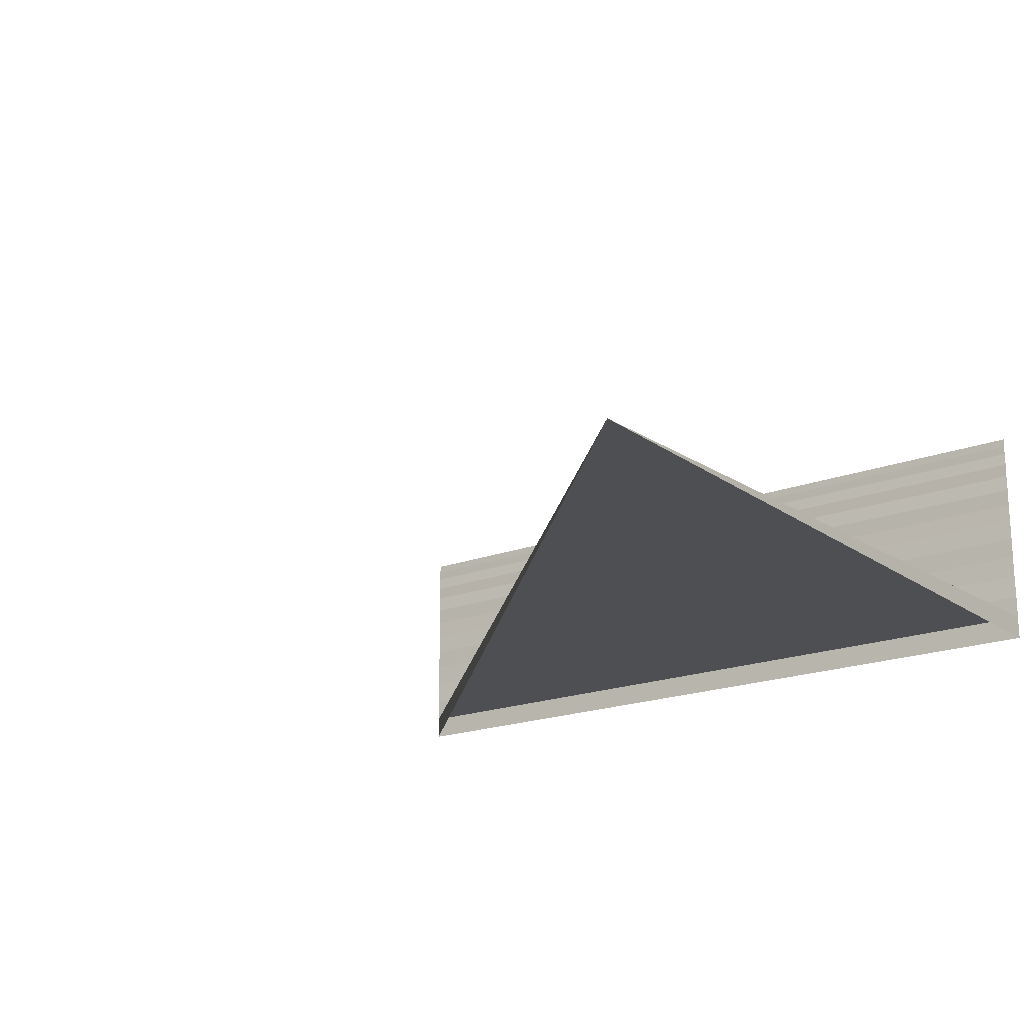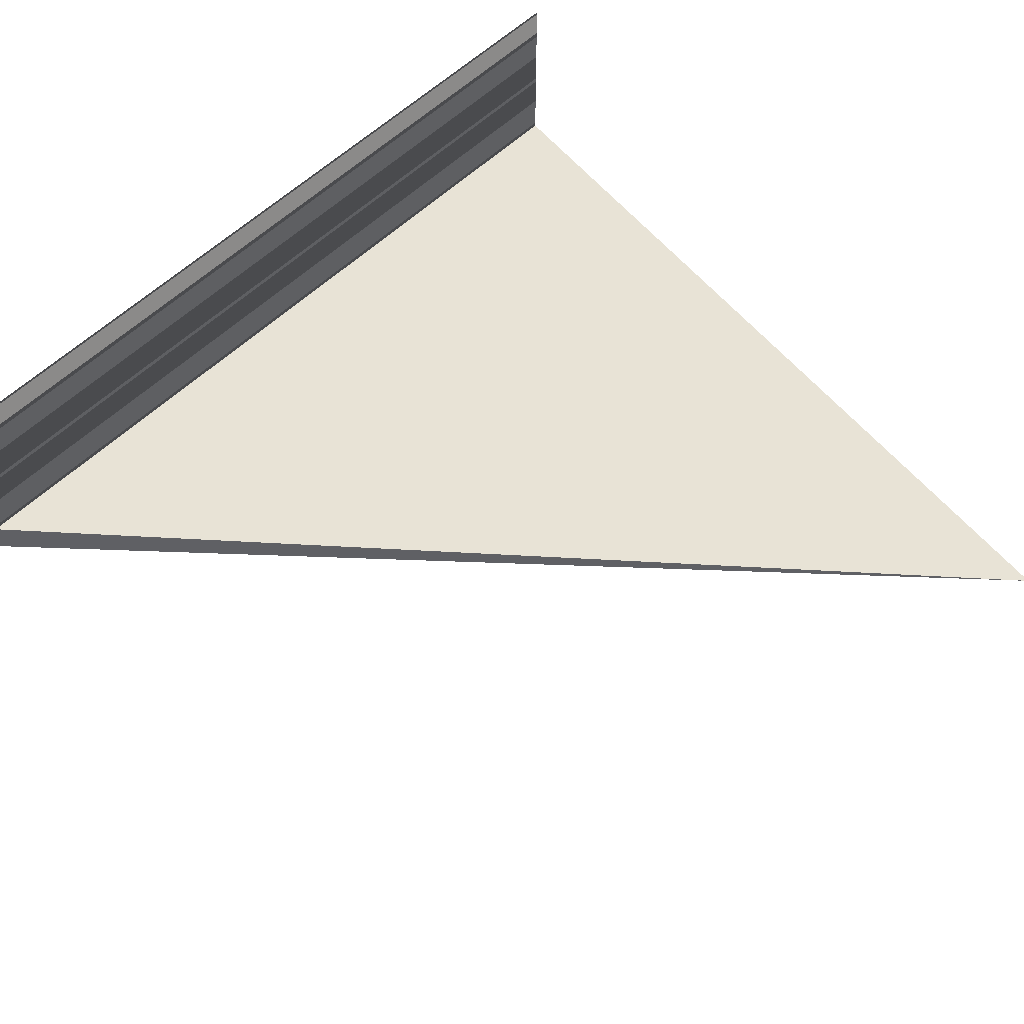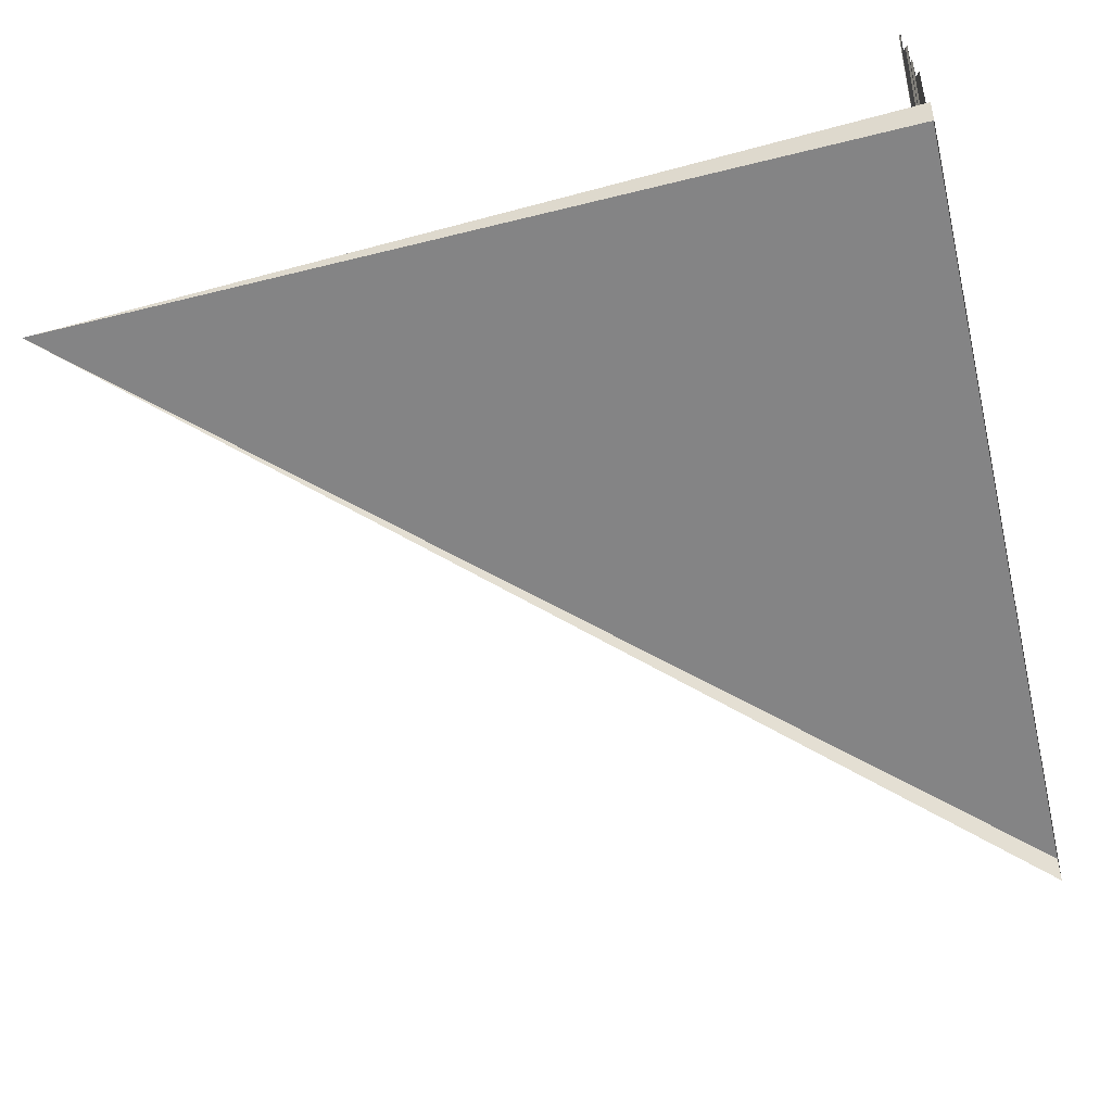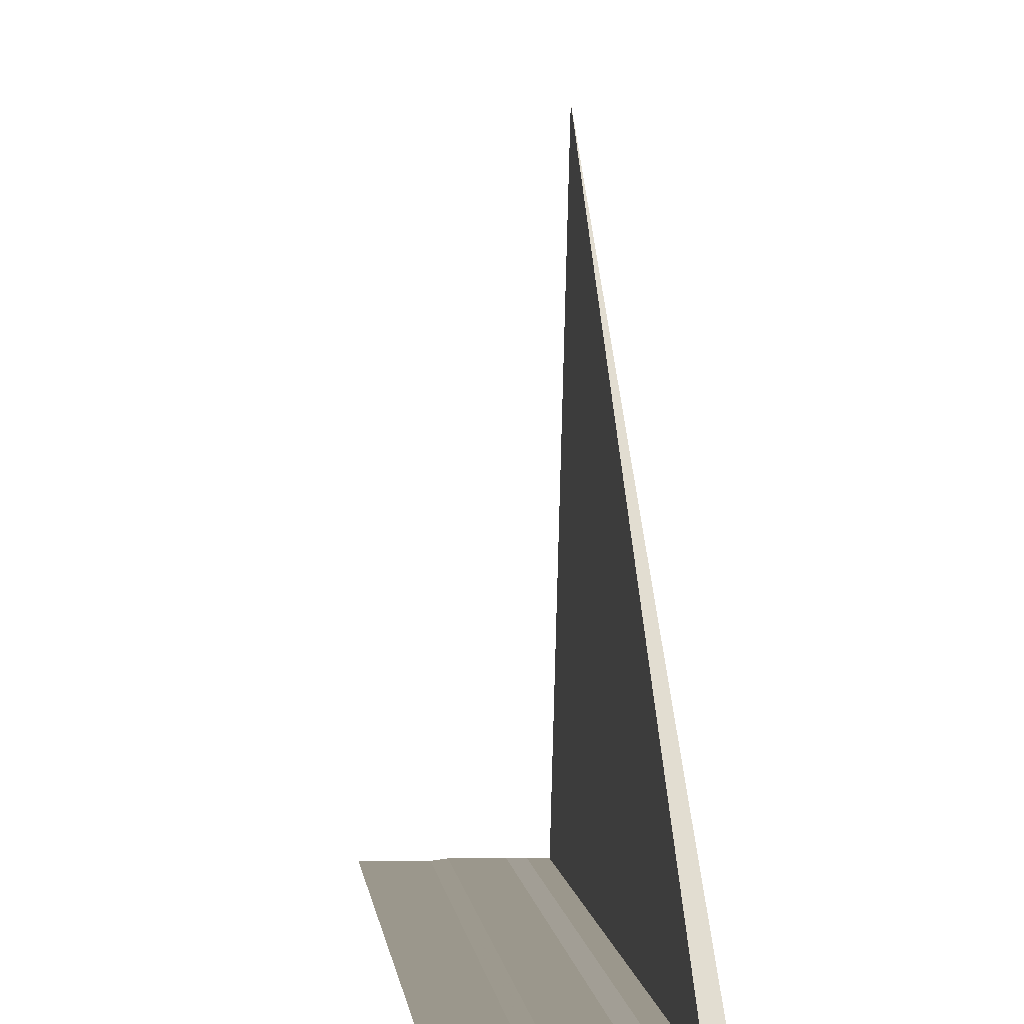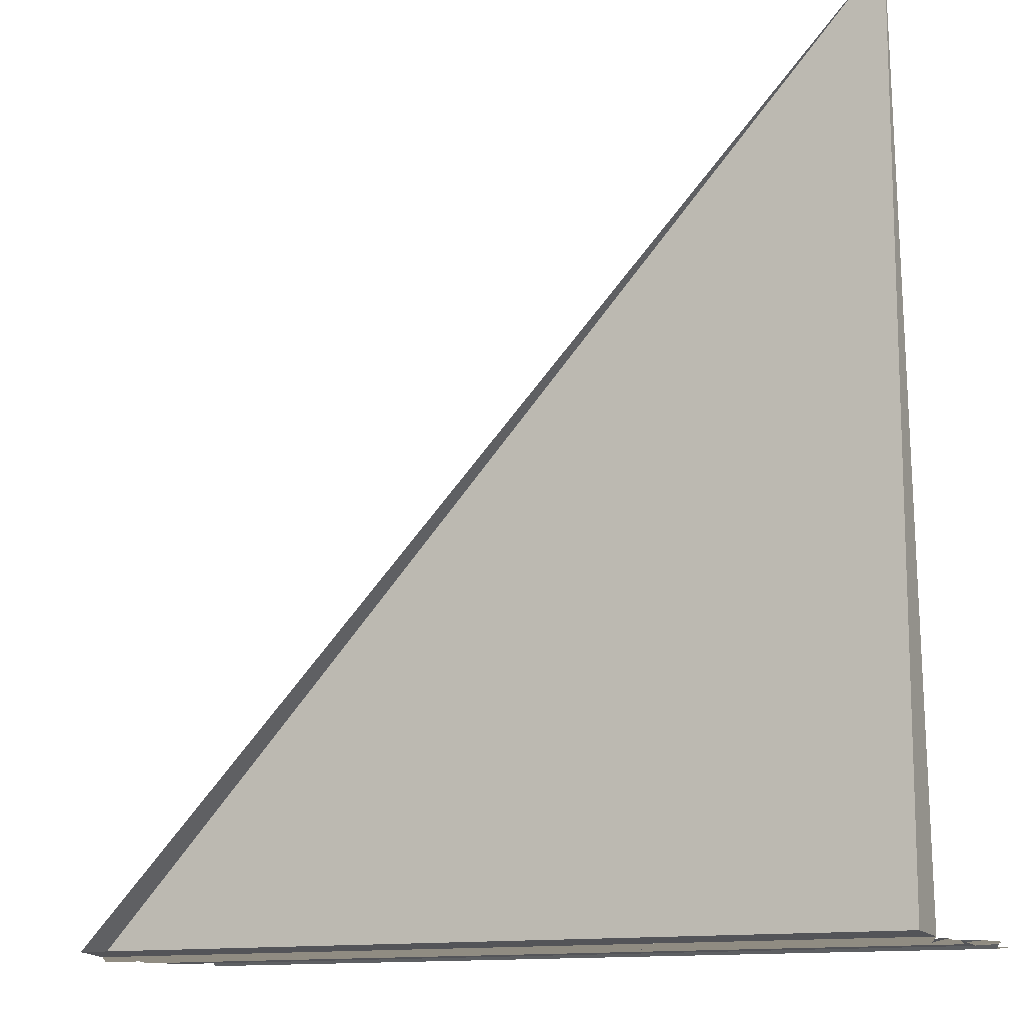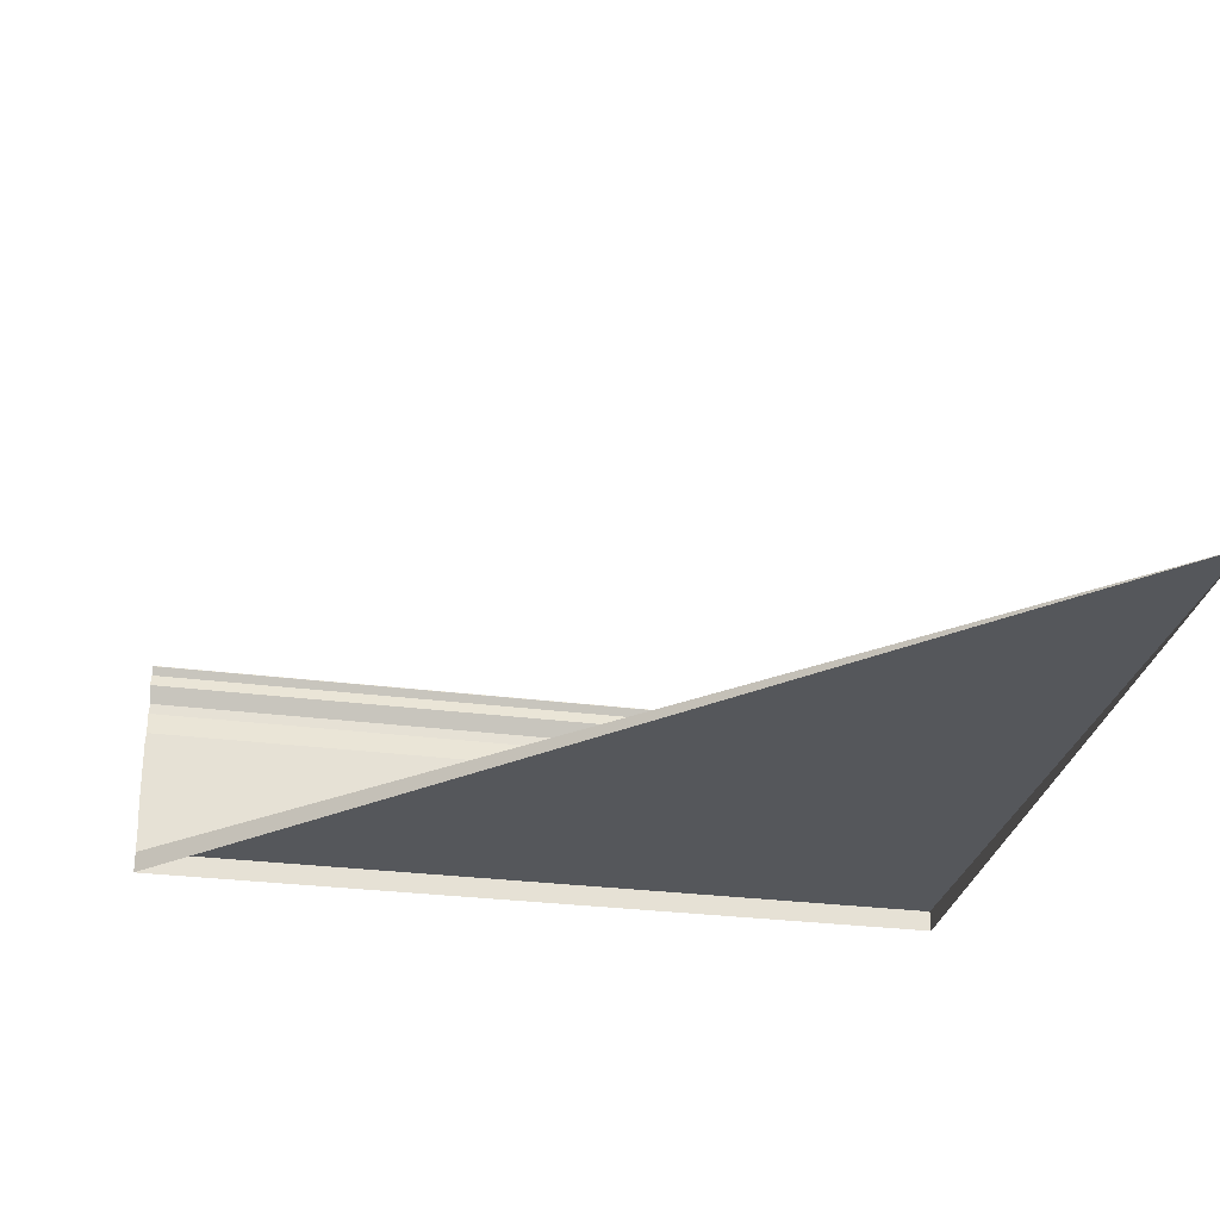
<metadata>
{"format":"obj","ext":"obj","renderer":"f3d","projection":"perspective","resolution":1024,"background":"white","views":[{"elev":-19.0,"azim":-143.9,"up":"+Z"},{"elev":61.3,"azim":137.8,"up":"+Z"},{"elev":-61.2,"azim":-76.3,"up":"+Z"},{"elev":2.9,"azim":82.4,"up":"+Y"},{"elev":-12.5,"azim":-152.4,"up":"+Y"},{"elev":-28.7,"azim":168.6,"up":"+Z"}]}
</metadata>
<code>
o 3182
v 2243 1881 7.324
v 2243 1881 7.324
v 2243 1881 7.324
v 2243 1881 7.324
v 2243 1881 7.324
v 2243 1881 7.324
v 2243 1881 7.324
v 2243 1881 7.324
v 2243 1881 7.324
v 2243 1881 7.324
v 2243 1881 7.324
v 2243 1881 7.324
v 2243 1881 7.324
v 2243 1881 7.325
v 2243 1881 7.324
v 2243 1881 7.325
v 2243 1881 7.324
v 2243 1881 7.324
v 2243 1881 7.325
v 2243 1881 7.324
v 2243 1881 7.325
v 2243 1881 7.325
v 2243 1881 7.325
v 2243 1881 7.325
v 2243 1881 7.325
v 2243 1881 7.325
v 2243 1881 7.325
v 2243 1881 7.325
v 2243 1881 7.325
v 2243 1881 7.325
v 2243 1881 7.325
v 2243 1881 7.325
v 2243 1881 7.325
v 2243 1881 7.325
v 2243 1881 7.325
v 2243 1881 7.325
v 2243 1881 7.325
v 2243 1881 7.325
v 2243 1881 7.325
v 2243 1881 7.325
v 2243 1881 7.325
v 2243 1881 7.325
v 2243 1881 7.325
v 2243 1881 7.325
v 2243 1881 7.325
v 2243 1881 7.325
v 2243 1881 7.325
v 2243 1881 7.325
v 2243 1881 7.325
v 2243 1881 7.325
v 2243 1881 7.325
v 2243 1881 7.325
v 2243 1881 7.325
v 2243 1881 7.326
v 2243 1881 7.325
v 2243 1881 7.326
v 2243 1881 7.325
v 2243 1881 7.325
v 2243 1881 7.326
v 2243 1881 7.325
v 2243 1881 7.326
v 2243 1881 7.326
v 2243 1881 7.326
v 2243 1881 7.326
v 2243 1881 7.326
v 2243 1881 7.326
v 2243 1881 7.326
v 2243 1881 7.326
v 2243 1881 7.326
v 2243 1881 7.326
v 2243 1881 7.326
v 2243 1881 7.326
v 2243 1881 7.326
v 2243 1881 7.326
v 2243 1881 7.326
v 2243 1881 7.326
v 2243 1881 7.326
v 2243 1881 7.326
v 2243 1881 7.326
v 2243 1881 7.326
v 2243 1881 7.326
v 2243 1881 7.326
v 2243 1881 7.326
v 2243 1881 7.326
v 2243 1881 7.326
v 2243 1881 7.326
v 2243 1881 7.326
v 2243 1881 7.326
v 2243 1881 7.326
v 2243 1881 7.326
v 2243 1881 7.326
v 2243 1881 7.326
v 2243 1881 7.326
v 2243 1881 7.326
v 2243 1881 7.326
v 2243 1881 7.326
v 2243 1881 7.326
v 2243 1881 7.326
v 2243 1881 7.326
v 2243 1881 7.326
v 2243 1881 7.326
v 2243 1881 7.326
v 2243 1881 7.326
v 2243 1881 7.327
v 2243 1881 7.326
v 2243 1881 7.327
v 2243 1881 7.326
v 2243 1881 7.326
v 2243 1881 7.327
v 2243 1881 7.326
v 2243 1881 7.327
v 2243 1881 7.327
v 2243 1881 7.327
v 2243 1881 7.327
v 2243 1881 7.327
v 2243 1881 7.327
v 2243 1881 7.327
v 2243 1881 7.327
v 2243 1881 7.327
v 2243 1881 7.327
v 2243 1881 7.327
v 2243 1881 7.327
v 2243 1881 7.327
v 2243 1881 7.327
v 2243 1881 7.327
v 2243 1881 7.327
v 2243 1881 7.327
v 2243 1881 7.327
v 2243 1881 7.327
v 2243 1881 7.327
v 2243 1881 7.327
f 1 2 3
f 3 4 5
f 6 7 5
f 8 9 10
f 11 12 10
f 8 13 14
f 14 15 16
f 17 18 19
f 19 20 21
f 22 23 24
f 24 25 26
f 27 28 29
f 29 30 31
f 32 33 34
f 34 35 36
f 37 38 39
f 39 40 41
f 42 43 44
f 44 45 46
f 47 48 49
f 49 50 51
f 52 53 54
f 54 55 56
f 57 58 59
f 59 60 61
f 62 63 64
f 64 65 66
f 67 68 69
f 69 70 71
f 72 73 74
f 74 75 76
f 77 78 79
f 79 80 81
f 82 83 84
f 84 85 86
f 87 88 89
f 89 90 91
f 92 93 94
f 94 95 96
f 97 98 99
f 99 100 101
f 102 103 104
f 104 105 106
f 107 108 109
f 109 110 111
f 112 113 114
f 114 115 116
f 117 118 119
f 119 120 121
f 122 123 124
f 124 125 126
f 127 128 129
f 129 130 131

</code>
